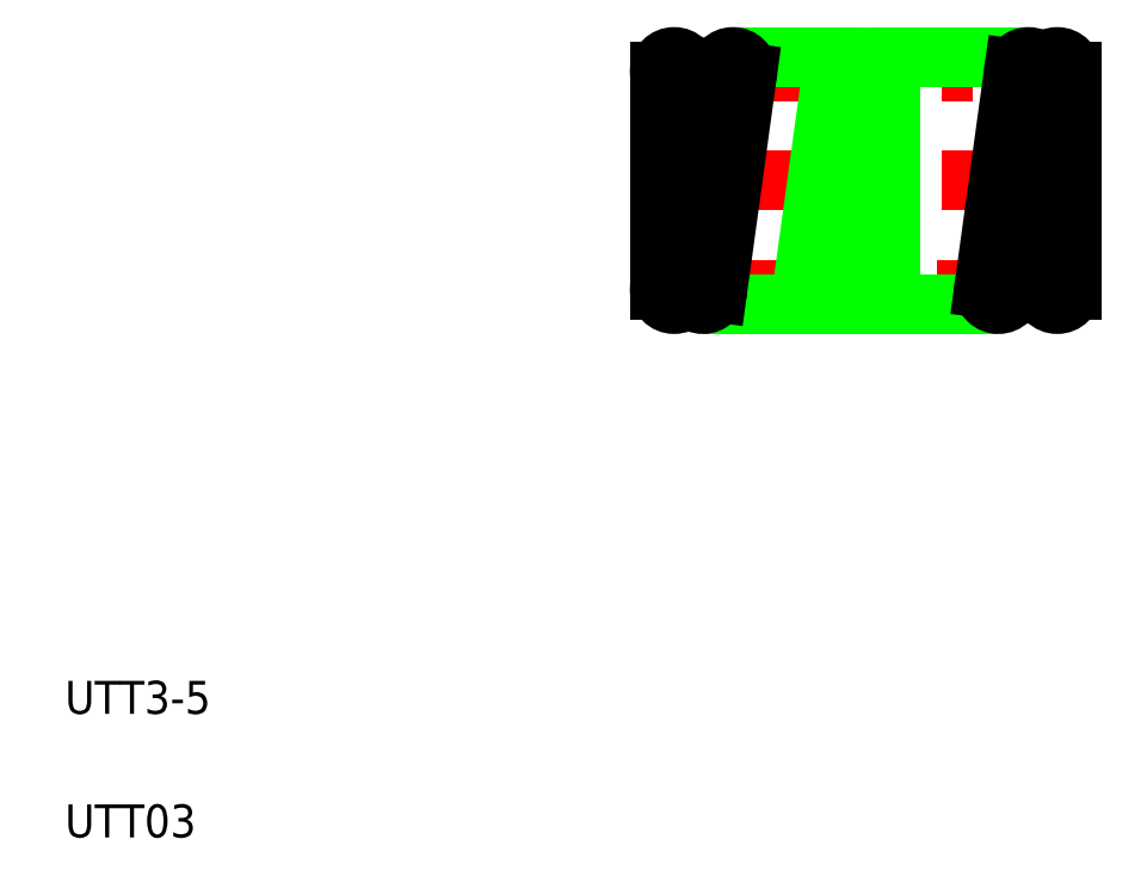
<metadata>
{"format":"dxf","ext":"dxf","renderer":"ezdxf+matplotlib","layout":"modelspace","background":"white","min_lineweight":24,"dpi":150}
</metadata>
<code>
0
SECTION
2
ENTITIES
0
LINE
8
CENTER
10
11.01
20
12.09
30
0
11
16.31
21
12.09
31
0
0
LINE
8
CENTER
10
10.95
20
10.77
30
0
11
16.31
21
10.77
31
0
0
LINE
8
CENTER
10
11.01
20
13.42
30
0
11
16.31
21
13.42
31
0
0
LINE
8
0
10
12.1
20
13.59
30
0
11
15.69
21
13.59
31
0
0
LINE
8
0
10
11.74
20
10.59
30
0
11
15.33
21
10.59
31
0
0
TEXT
8
0
10
3.996
20
4.118
30
0
40
0.4
1
UTT03
0
TEXT
8
0
10
3.996
20
5.618
30
0
40
0.4
1
UTT3-5
0
LINE
8
0
10
16.22
20
10.77
30
0
11
16.22
21
13.42
31
0
0
LINE
8
0
10
15.87
20
10.77
30
0
11
15.87
21
13.42
31
0
0
LINE
8
0
10
15.86
20
13.39
30
0
11
15.5
21
10.75
31
0
0
CIRCLE
8
0
10
16.04
20
10.77
30
0
40
0.175
0
CIRCLE
8
0
10
15.33
20
10.77
30
0
40
0.175
0
CIRCLE
8
0
10
16.04
20
13.42
30
0
40
0.175
0
CIRCLE
8
0
10
15.69
20
13.42
30
0
40
0.175
0
LINE
8
0
10
15.52
20
13.45
30
0
11
15.15
21
10.78
31
0
0
LINE
8
0
10
11.22
20
13.42
30
0
11
11.22
21
10.77
31
0
0
LINE
8
0
10
11.57
20
13.42
30
0
11
11.57
21
10.77
31
0
0
LINE
8
0
10
11.57
20
10.79
30
0
11
11.93
21
13.44
31
0
0
LINE
8
0
10
11.91
20
10.73
30
0
11
12.28
21
13.4
31
0
0
CIRCLE
8
0
10
11.39
20
13.42
30
0
40
0.175
0
CIRCLE
8
0
10
12.1
20
13.42
30
0
40
0.175
0
CIRCLE
8
0
10
11.39
20
10.77
30
0
40
0.175
0
CIRCLE
8
0
10
11.74
20
10.77
30
0
40
0.175
0
LINE
8
0
10
14.01
20
10.77
30
0
11
14.01
21
13.42
31
0
0
LINE
8
0
10
13.66
20
10.77
30
0
11
13.66
21
13.42
31
0
0
LINE
8
0
10
13.66
20
13.39
30
0
11
13.3
21
10.75
31
0
0
LINE
8
0
10
13.31
20
13.45
30
0
11
12.95
21
10.78
31
0
0
CIRCLE
8
0
10
13.84
20
10.77
30
0
40
0.175
0
CIRCLE
8
0
10
13.12
20
10.77
30
0
40
0.175
0
CIRCLE
8
0
10
13.84
20
13.42
30
0
40
0.175
0
CIRCLE
8
0
10
13.49
20
13.42
30
0
40
0.175
0
ENDSEC
0
EOF

</code>
